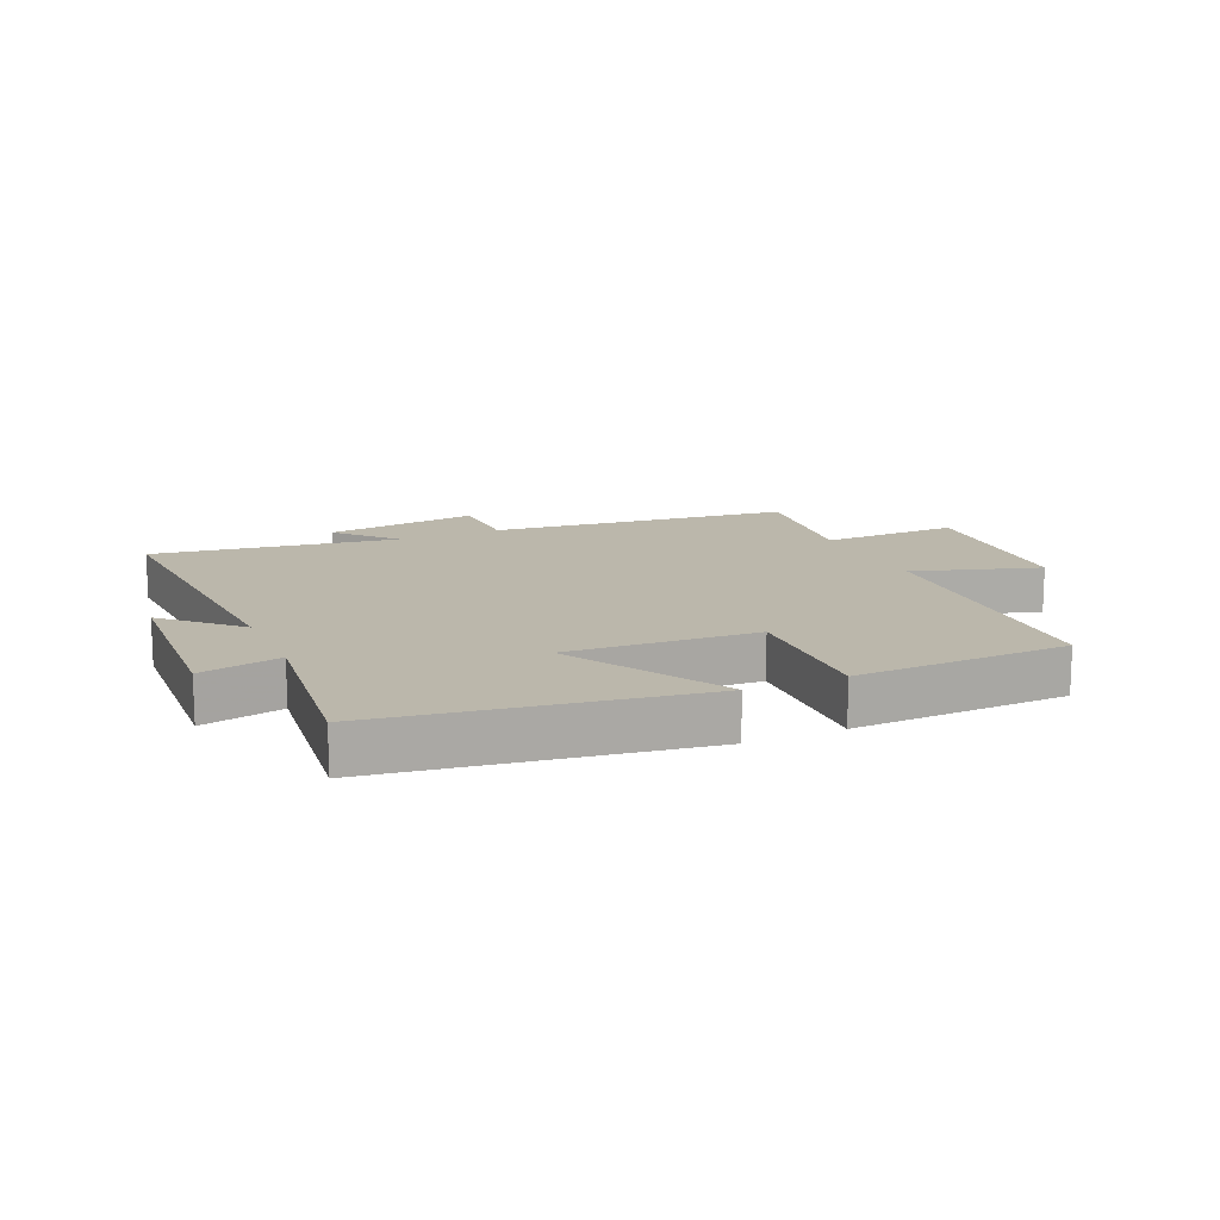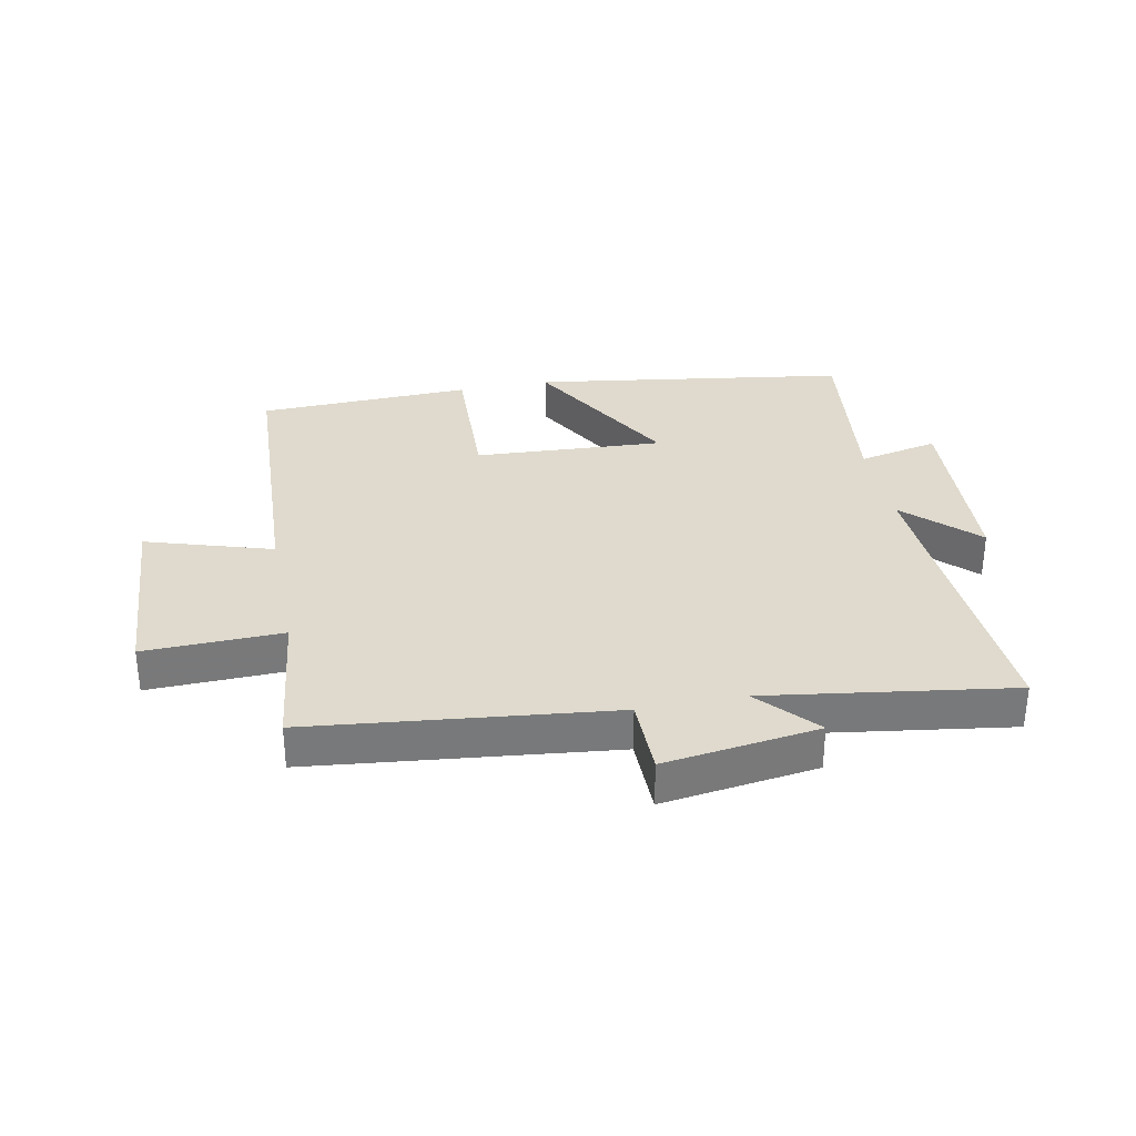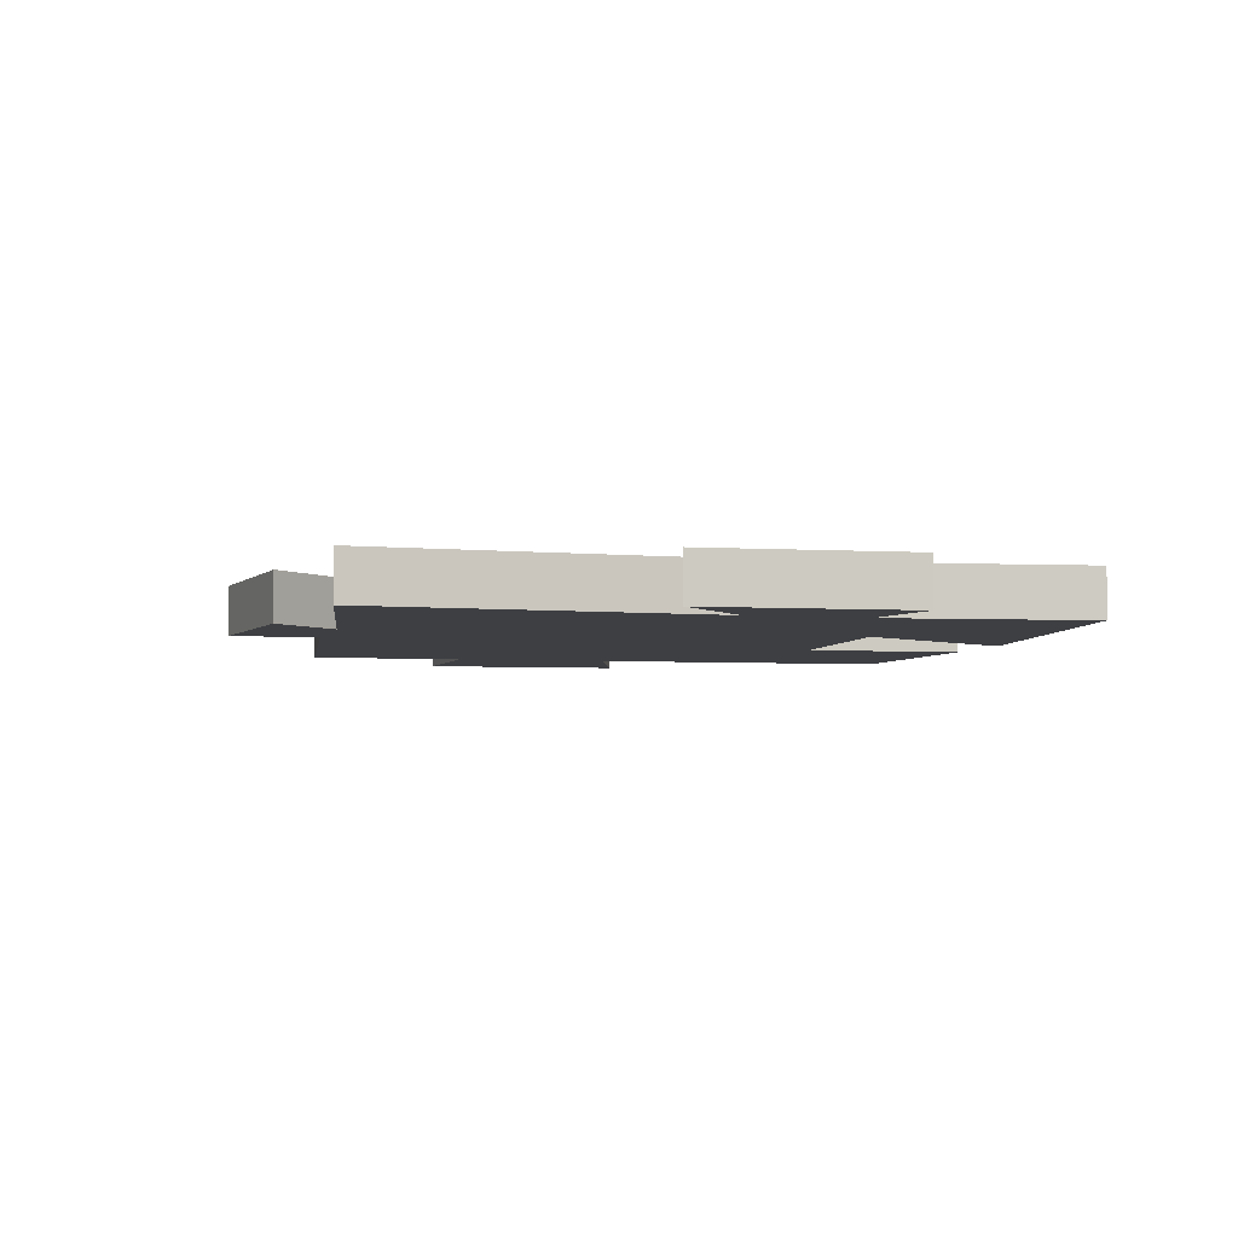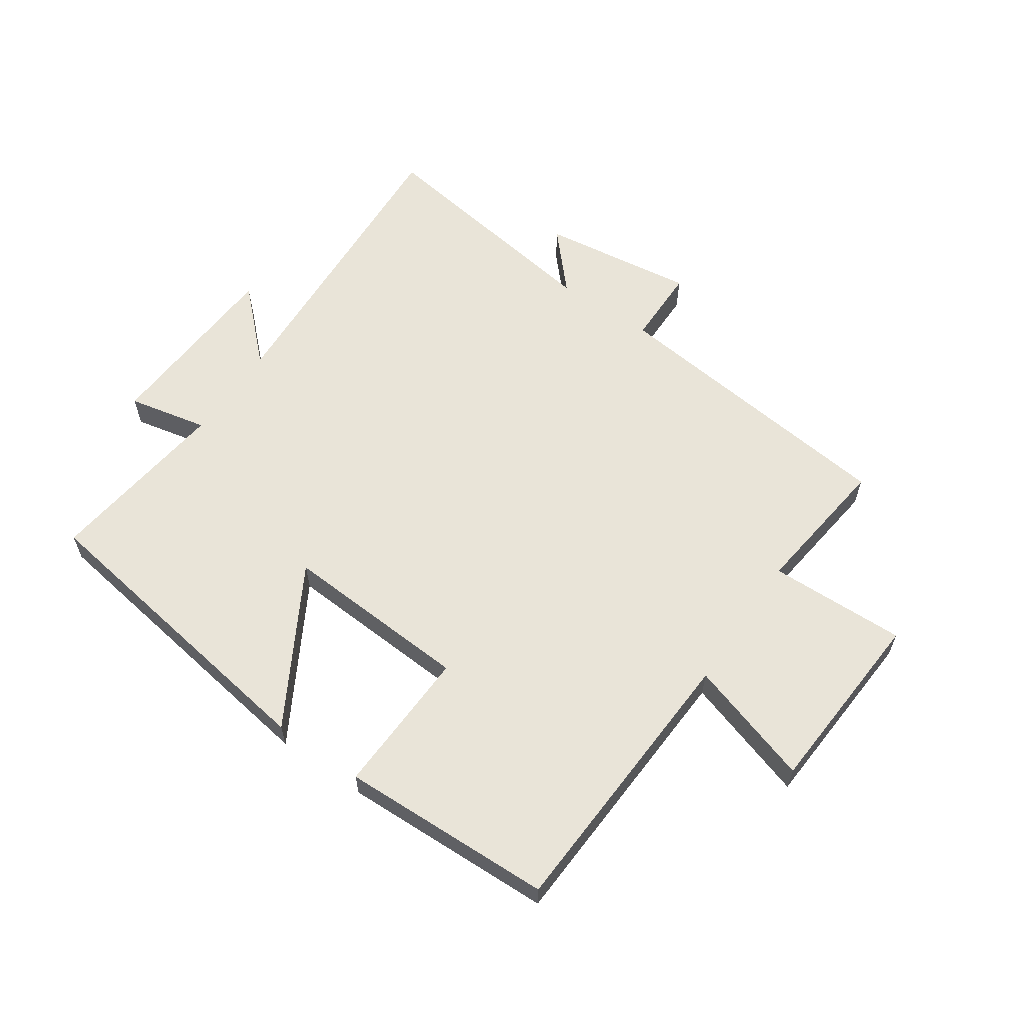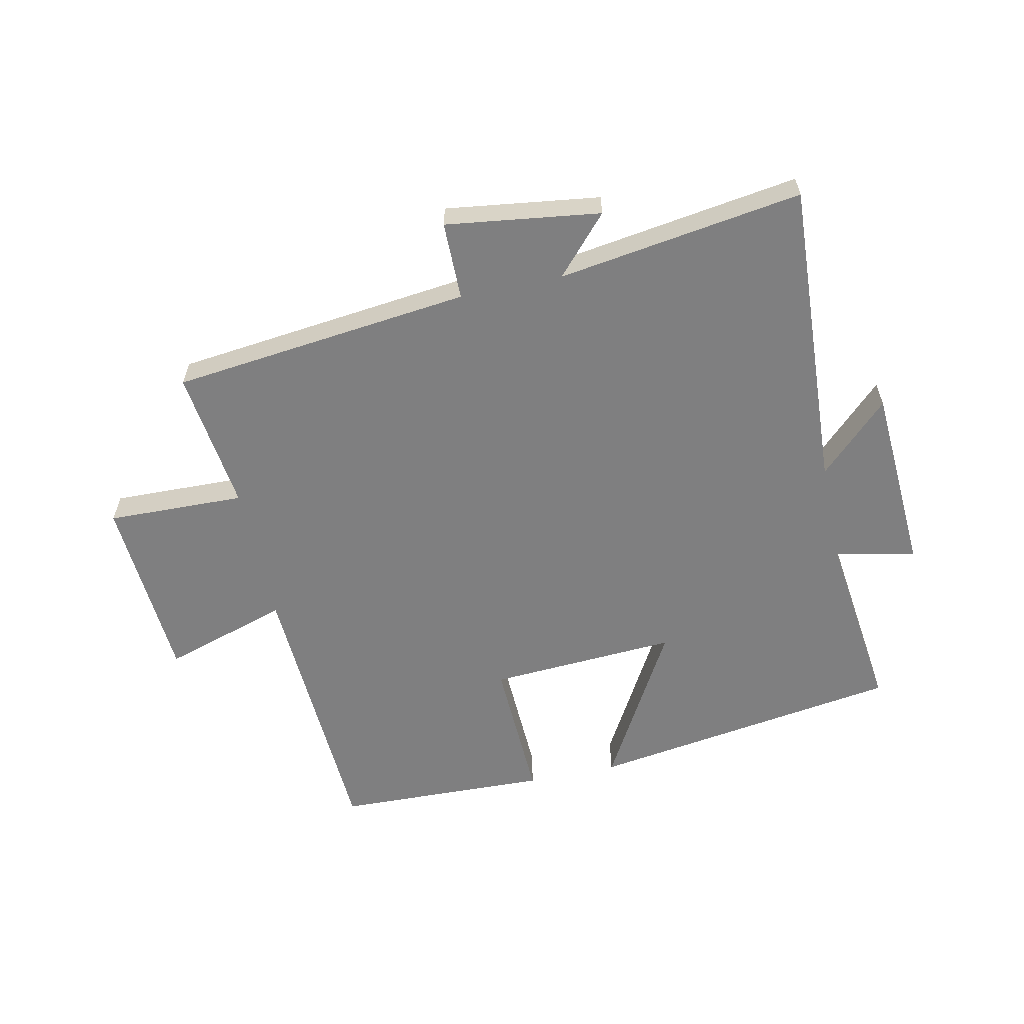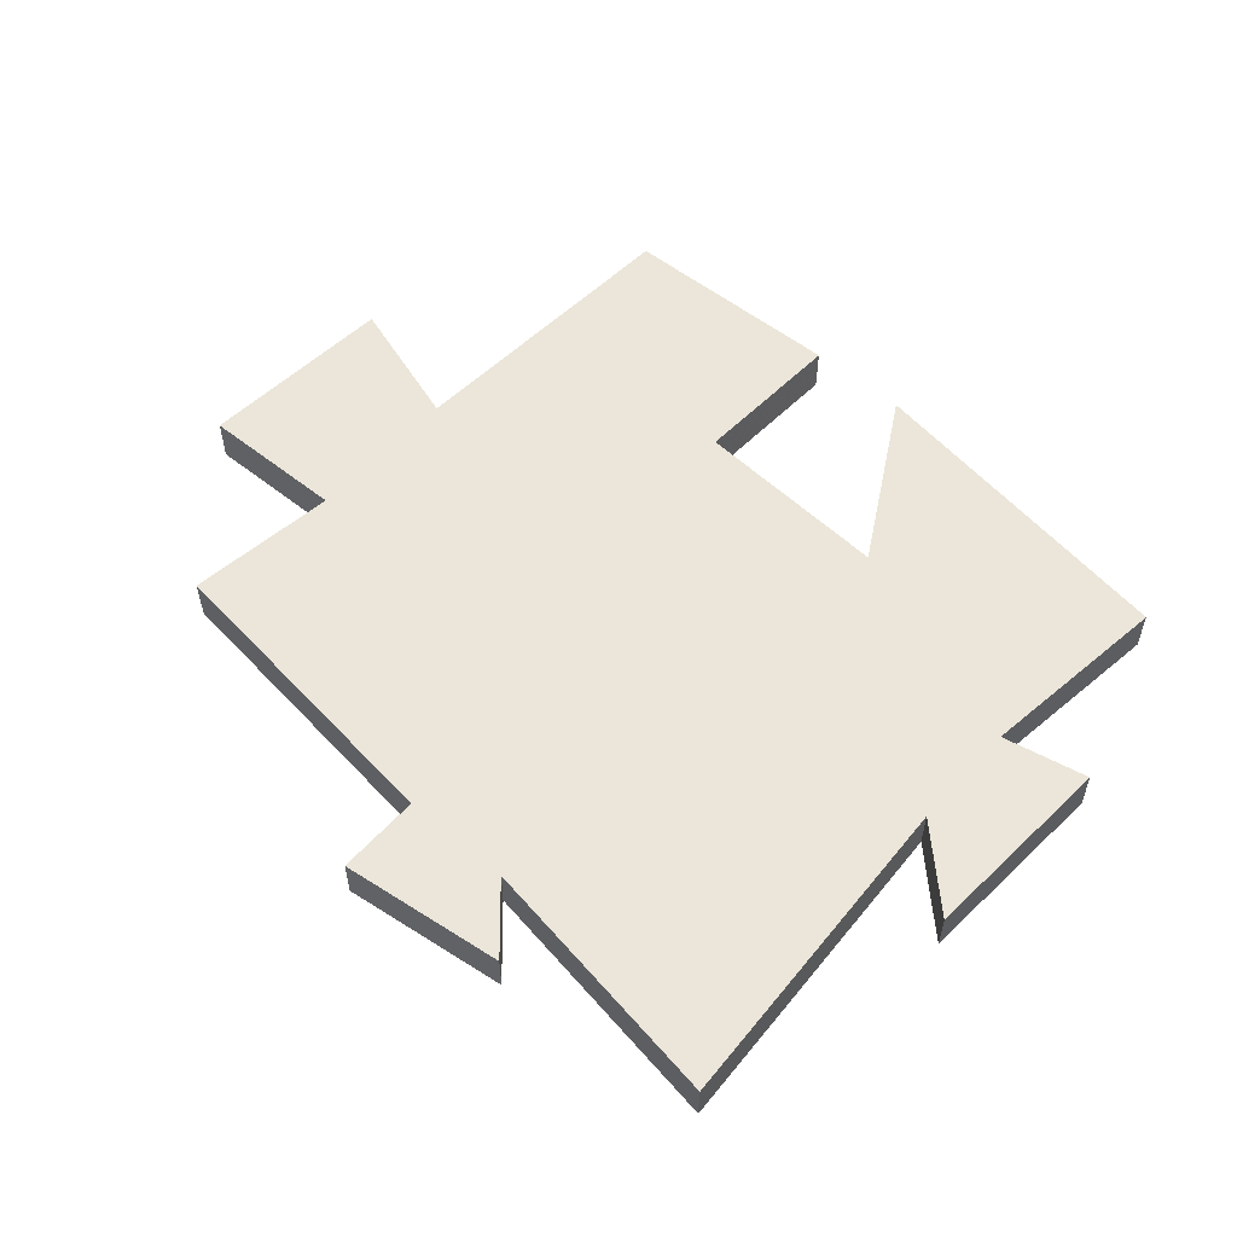
<metadata>
{"format":"obj","ext":"obj","renderer":"f3d","projection":"perspective","resolution":1024,"background":"white","views":[{"elev":14.2,"azim":156.0,"up":"+Y"},{"elev":32.6,"azim":-11.3,"up":"+Y"},{"elev":-4.3,"azim":75.3,"up":"+Y"},{"elev":60.6,"azim":-145.5,"up":"+Y"},{"elev":-59.7,"azim":12.1,"up":"+Y"},{"elev":55.2,"azim":41.5,"up":"+Y"}]}
</metadata>
<code>
v -0.529 0.07 0.445
v -0.039 0.07 0.5
v -0.038 0.07 0.628
v 0.214 0.07 0.594
v 0.129 0.07 0.5
v 0.528 0.07 0.559
v 0.5 0.07 0.05
v 0.613 0.07 0.16
v 0.631 0.07 -0.148
v 0.5 0.07 -0.12
v 0.537 0.07 -0.423
v 0.024 0.07 -0.5
v 0.171 0.07 -0.242
v -0.137 0.07 -0.26
v -0.128 0.07 -0.5
v -0.477 0.07 -0.489
v -0.5 0.07 -0.027
v -0.705 0.07 -0.091
v -0.725 0.07 0.217
v -0.5 0.07 0.211
v -0.529 0 0.445
v -0.039 0 0.5
v -0.038 0 0.628
v 0.214 0 0.594
v 0.129 0 0.5
v 0.528 0 0.559
v 0.5 0 0.05
v 0.613 0 0.16
v 0.631 0 -0.148
v 0.5 0 -0.12
v 0.537 0 -0.423
v 0.024 0 -0.5
v 0.171 0 -0.242
v -0.137 0 -0.26
v -0.128 0 -0.5
v -0.477 0 -0.489
v -0.5 0 -0.027
v -0.705 0 -0.091
v -0.725 0 0.217
v -0.5 0 0.211
f 17 18 19 20
f 16 17 20
f 15 16 20
f 14 15 20
f 20 1 2
f 14 20 2
f 13 14 2
f 10 11 12 13
f 10 13 2 3
f 7 8 9 10
f 7 10 3
f 5 6 7
f 5 7 3
f 3 4 5
f 40 39 38 37
f 40 37 36
f 40 36 35
f 40 35 34
f 22 21 40
f 22 40 34
f 22 34 33
f 33 32 31 30
f 23 22 33 30
f 30 29 28 27
f 23 30 27
f 27 26 25
f 23 27 25
f 25 24 23
f 1 21 22 2
f 2 22 23 3
f 3 23 24 4
f 4 24 25 5
f 5 25 26 6
f 6 26 27 7
f 7 27 28 8
f 8 28 29 9
f 9 29 30 10
f 10 30 31 11
f 11 31 32 12
f 12 32 33 13
f 13 33 34 14
f 14 34 35 15
f 15 35 36 16
f 16 36 37 17
f 17 37 38 18
f 18 38 39 19
f 19 39 40 20
f 20 40 21 1

</code>
